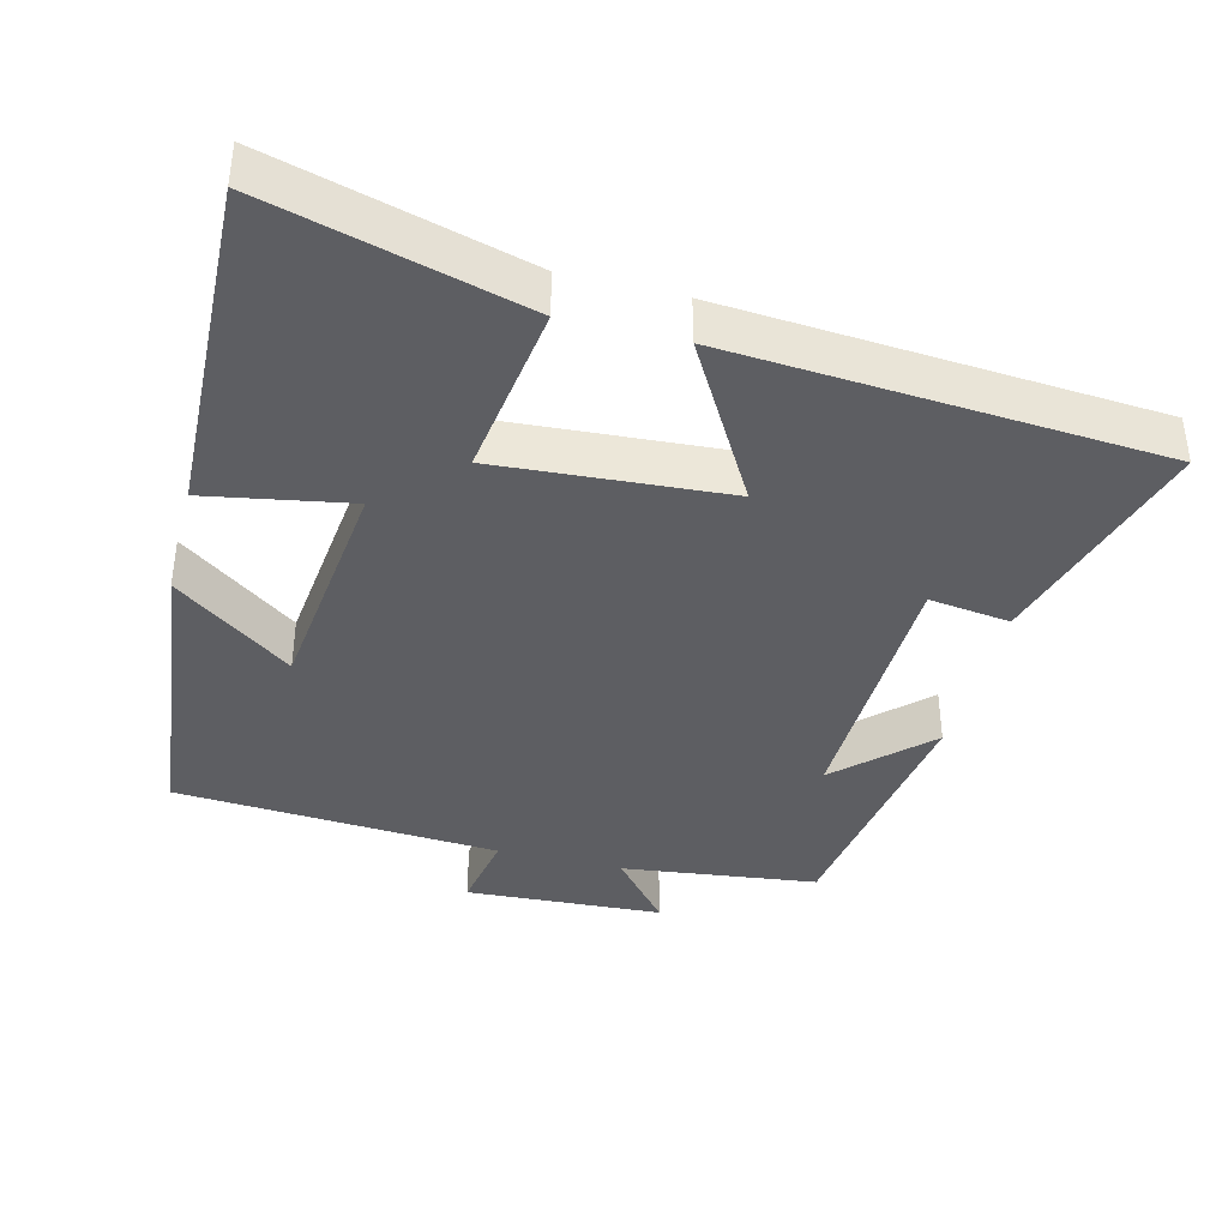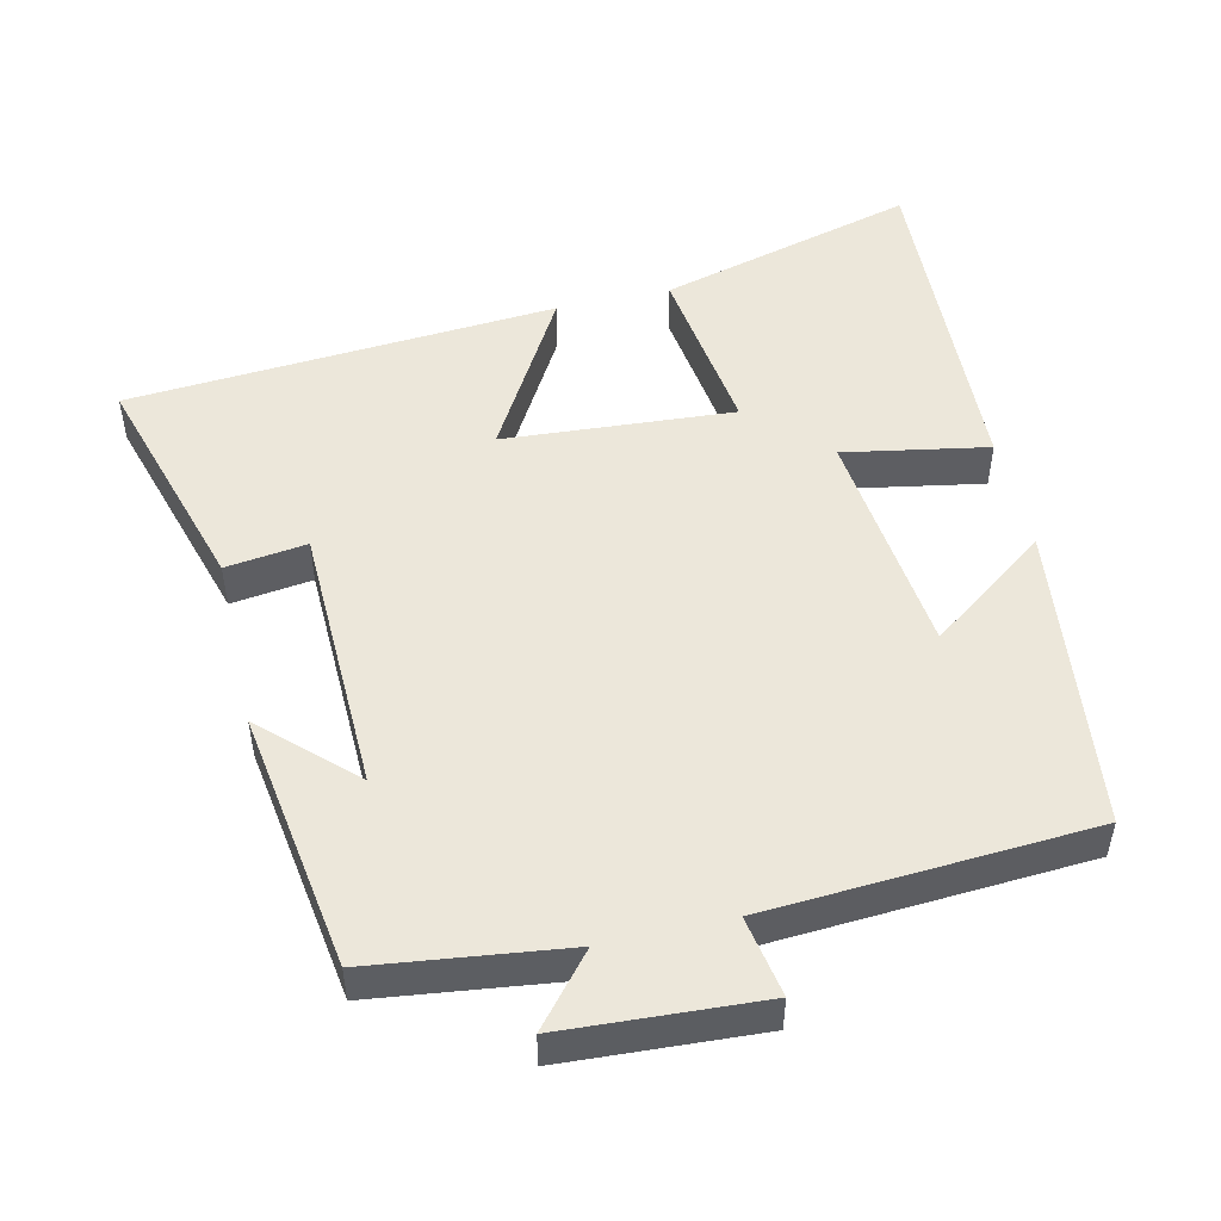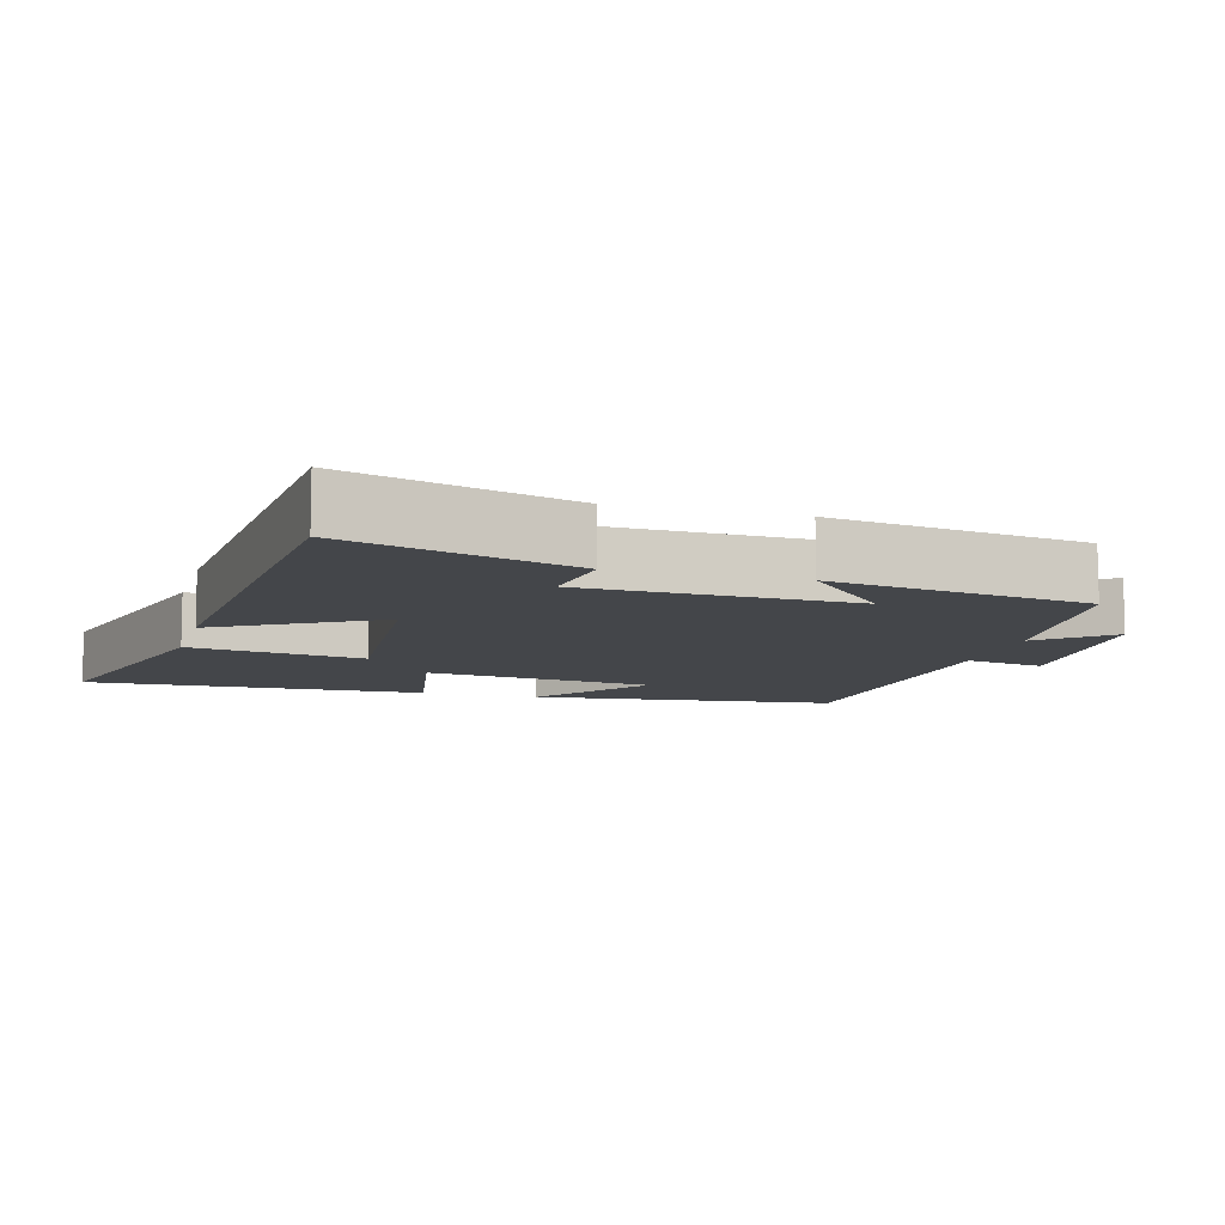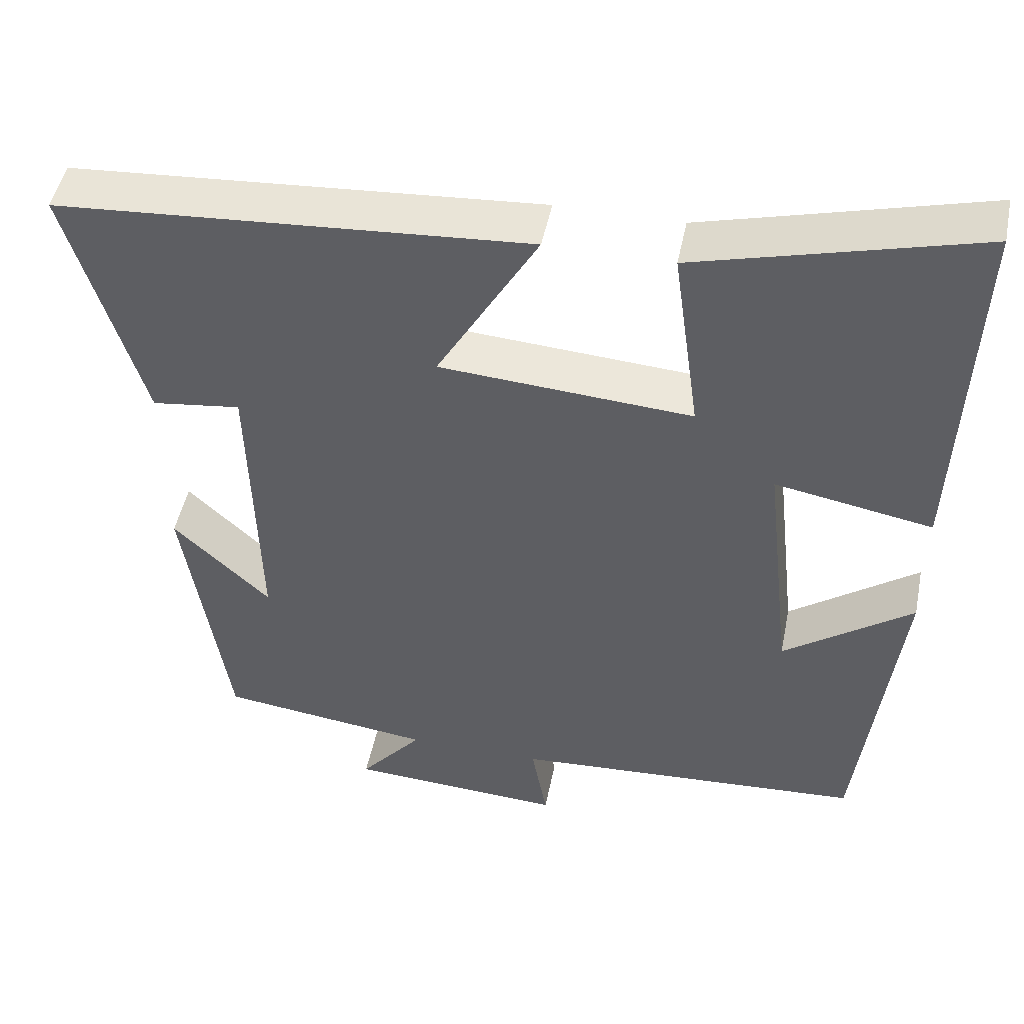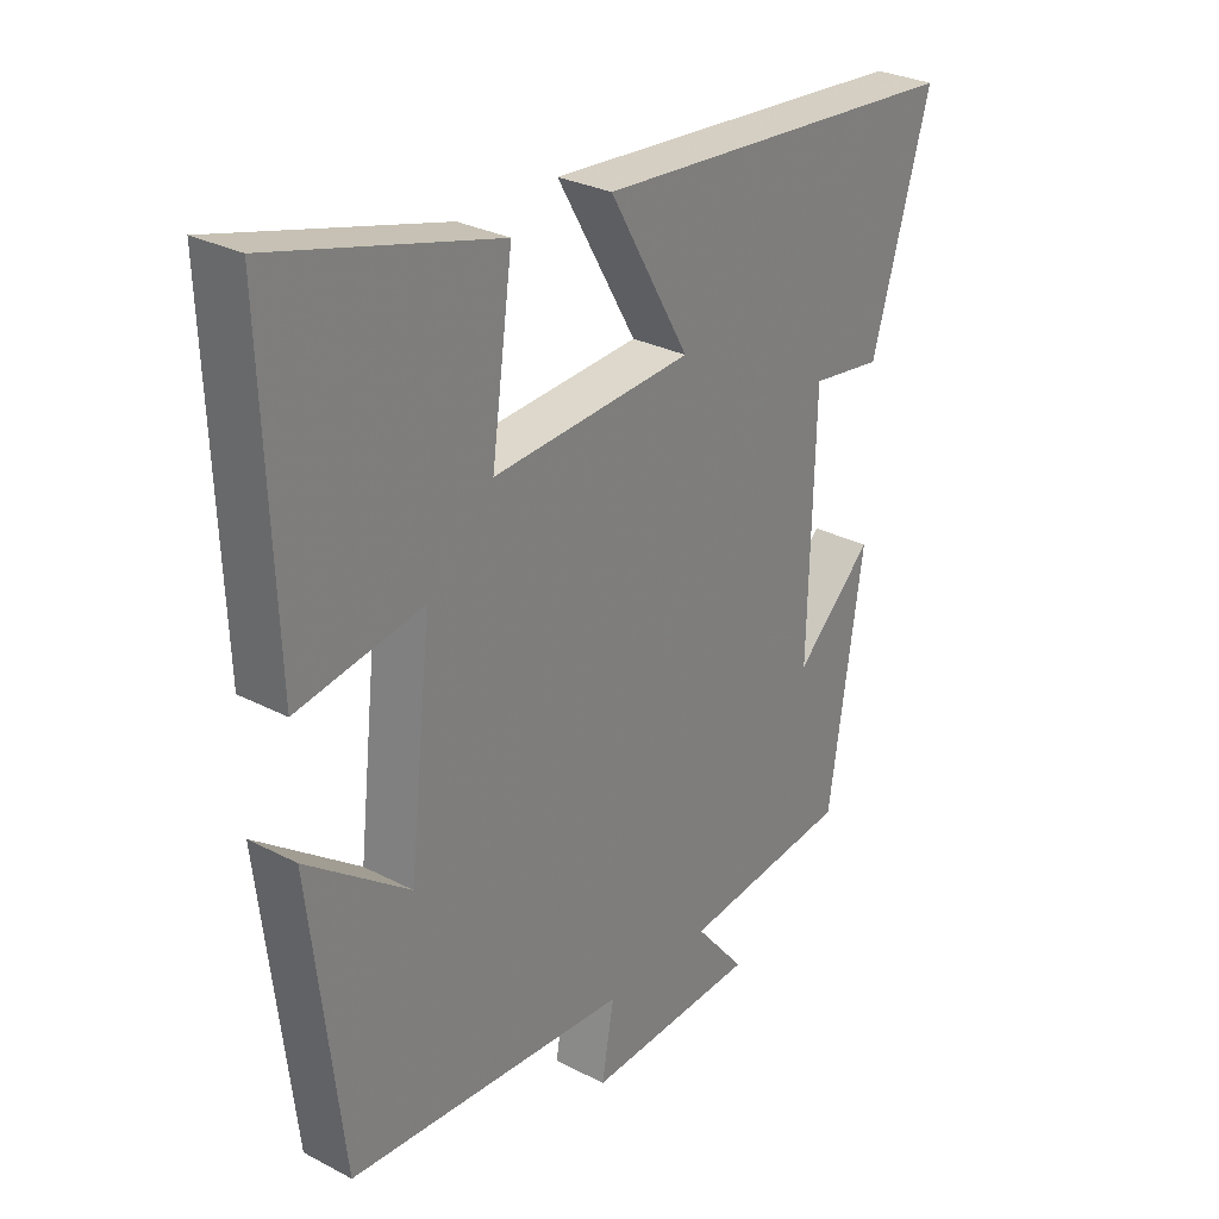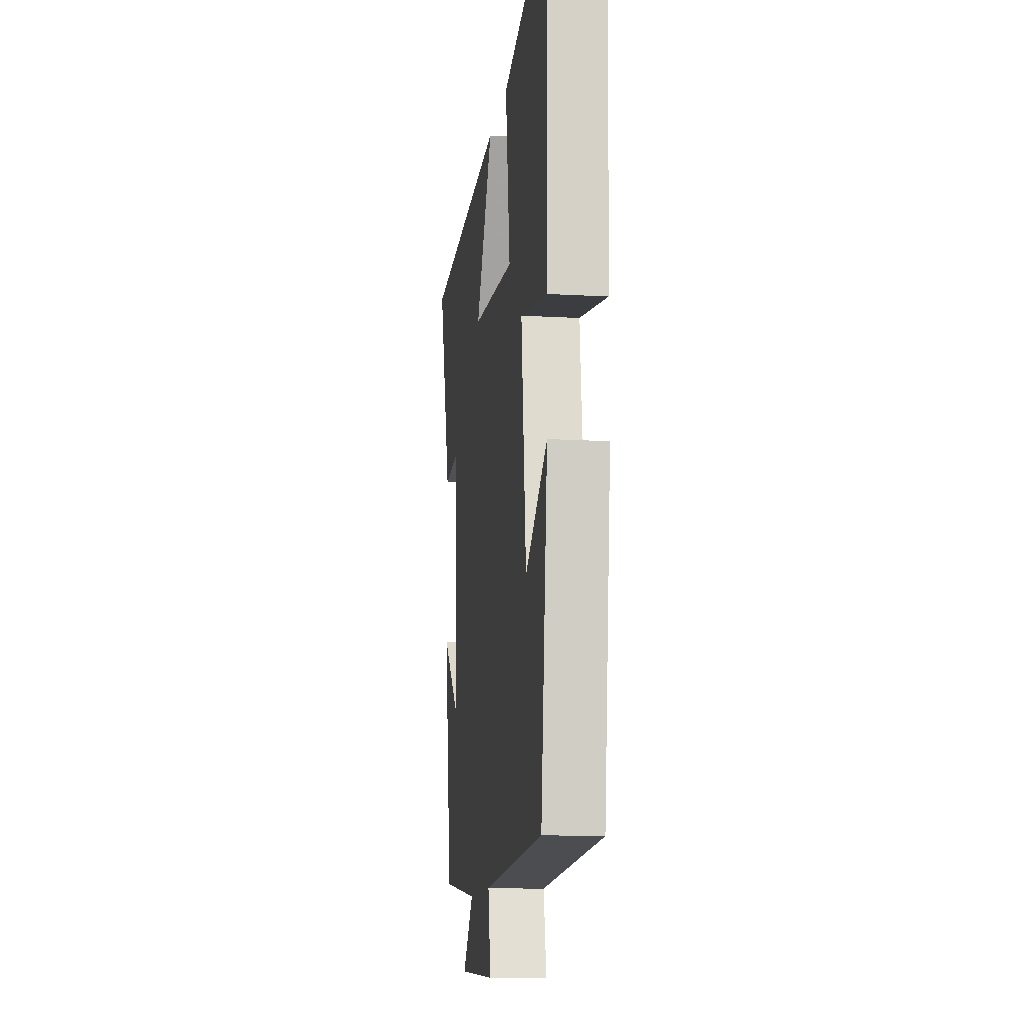
<metadata>
{"format":"obj","ext":"obj","renderer":"f3d","projection":"perspective","resolution":1024,"background":"white","views":[{"elev":-39.4,"azim":-14.3,"up":"+Y"},{"elev":50.4,"azim":167.1,"up":"+Y"},{"elev":-9.5,"azim":74.3,"up":"+Y"},{"elev":48.2,"azim":-168.6,"up":"+Z"},{"elev":28.8,"azim":-52.0,"up":"+Z"},{"elev":-12.5,"azim":-97.8,"up":"+Z"}]}
</metadata>
<code>
v 0.594 0.07 0.457
v 0.5 0.07 0.139
v 0.387 0.07 0.154
v 0.377 0.07 -0.222
v 0.5 0.07 -0.105
v 0.445 0.07 -0.466
v 0.174 0.07 -0.5
v 0.254 0.07 -0.595
v -0.02 0.07 -0.611
v 0 0.07 -0.5
v -0.45 0.07 -0.472
v -0.5 0.07 -0.045
v -0.336 0.07 -0.165
v -0.3 0.07 0.157
v -0.5 0.07 0.121
v -0.518 0.07 0.596
v -0.161 0.07 0.5
v -0.195 0.07 0.256
v 0.125 0.07 0.278
v -0.003 0.07 0.5
v 0.594 0 0.457
v 0.5 0 0.139
v 0.387 0 0.154
v 0.377 0 -0.222
v 0.5 0 -0.105
v 0.445 0 -0.466
v 0.174 0 -0.5
v 0.254 0 -0.595
v -0.02 0 -0.611
v 0 0 -0.5
v -0.45 0 -0.472
v -0.5 0 -0.045
v -0.336 0 -0.165
v -0.3 0 0.157
v -0.5 0 0.121
v -0.518 0 0.596
v -0.161 0 0.5
v -0.195 0 0.256
v 0.125 0 0.278
v -0.003 0 0.5
f 1 2 3
f 20 1 3
f 19 20 3
f 18 19 3 4
f 16 17 18
f 15 16 18
f 14 15 18
f 13 14 18 4
f 10 11 12 13
f 10 13 4
f 7 8 9 10
f 7 10 4
f 4 5 6 7
f 23 22 21
f 23 21 40
f 23 40 39
f 24 23 39 38
f 38 37 36
f 38 36 35
f 38 35 34
f 24 38 34 33
f 33 32 31 30
f 24 33 30
f 30 29 28 27
f 24 30 27
f 27 26 25 24
f 1 21 22 2
f 2 22 23 3
f 3 23 24 4
f 4 24 25 5
f 5 25 26 6
f 6 26 27 7
f 7 27 28 8
f 8 28 29 9
f 9 29 30 10
f 10 30 31 11
f 11 31 32 12
f 12 32 33 13
f 13 33 34 14
f 14 34 35 15
f 15 35 36 16
f 16 36 37 17
f 17 37 38 18
f 18 38 39 19
f 19 39 40 20
f 20 40 21 1

</code>
